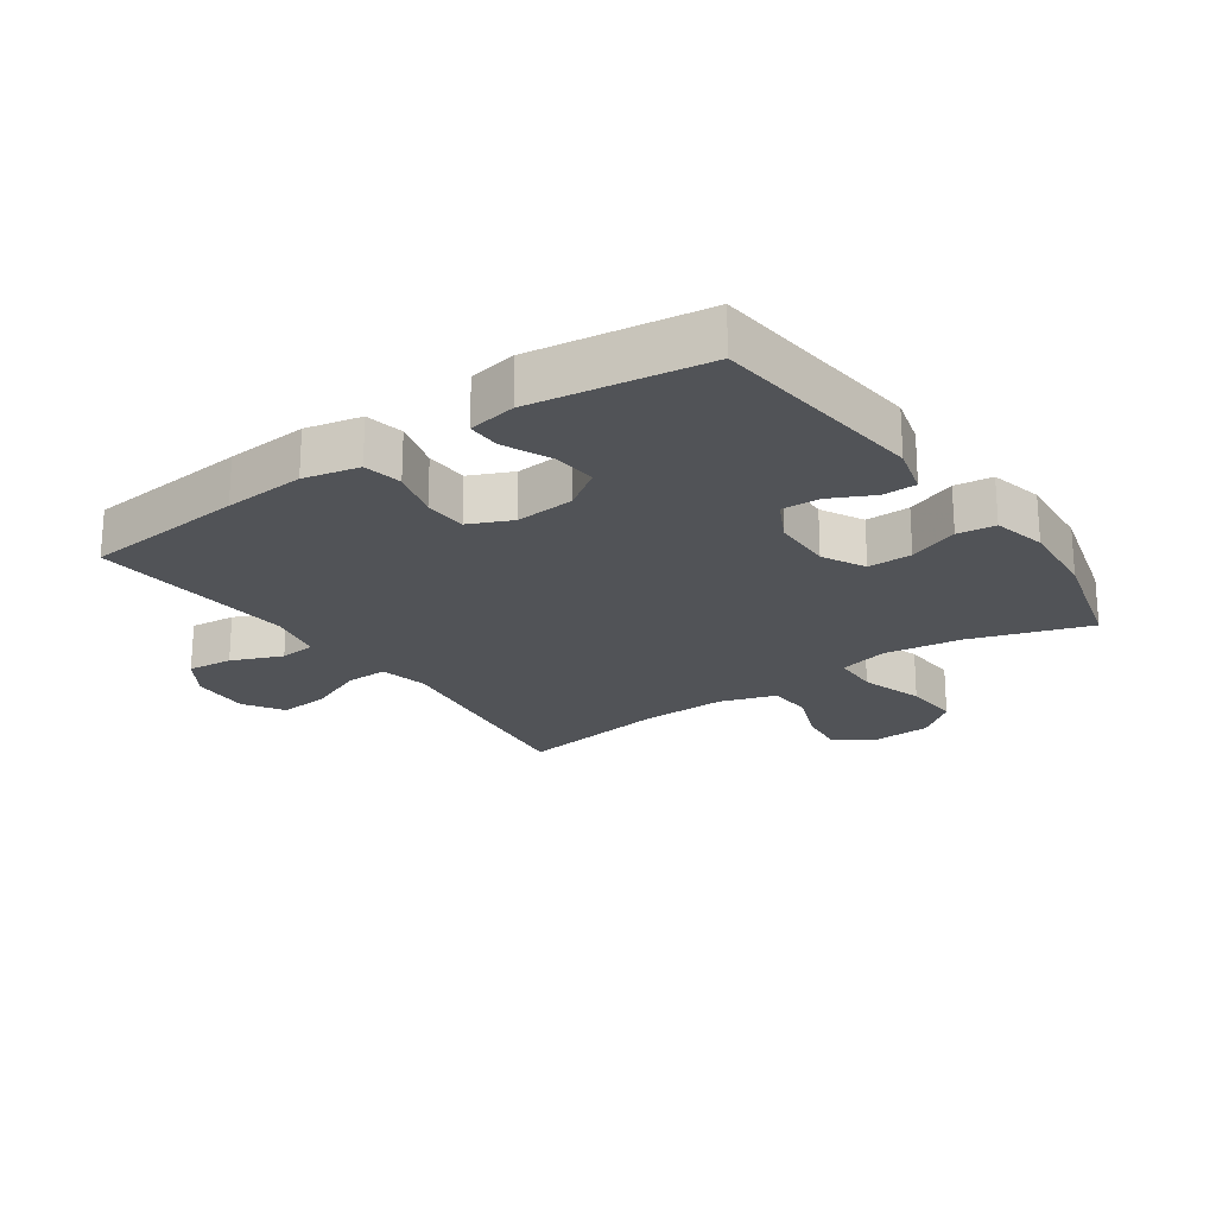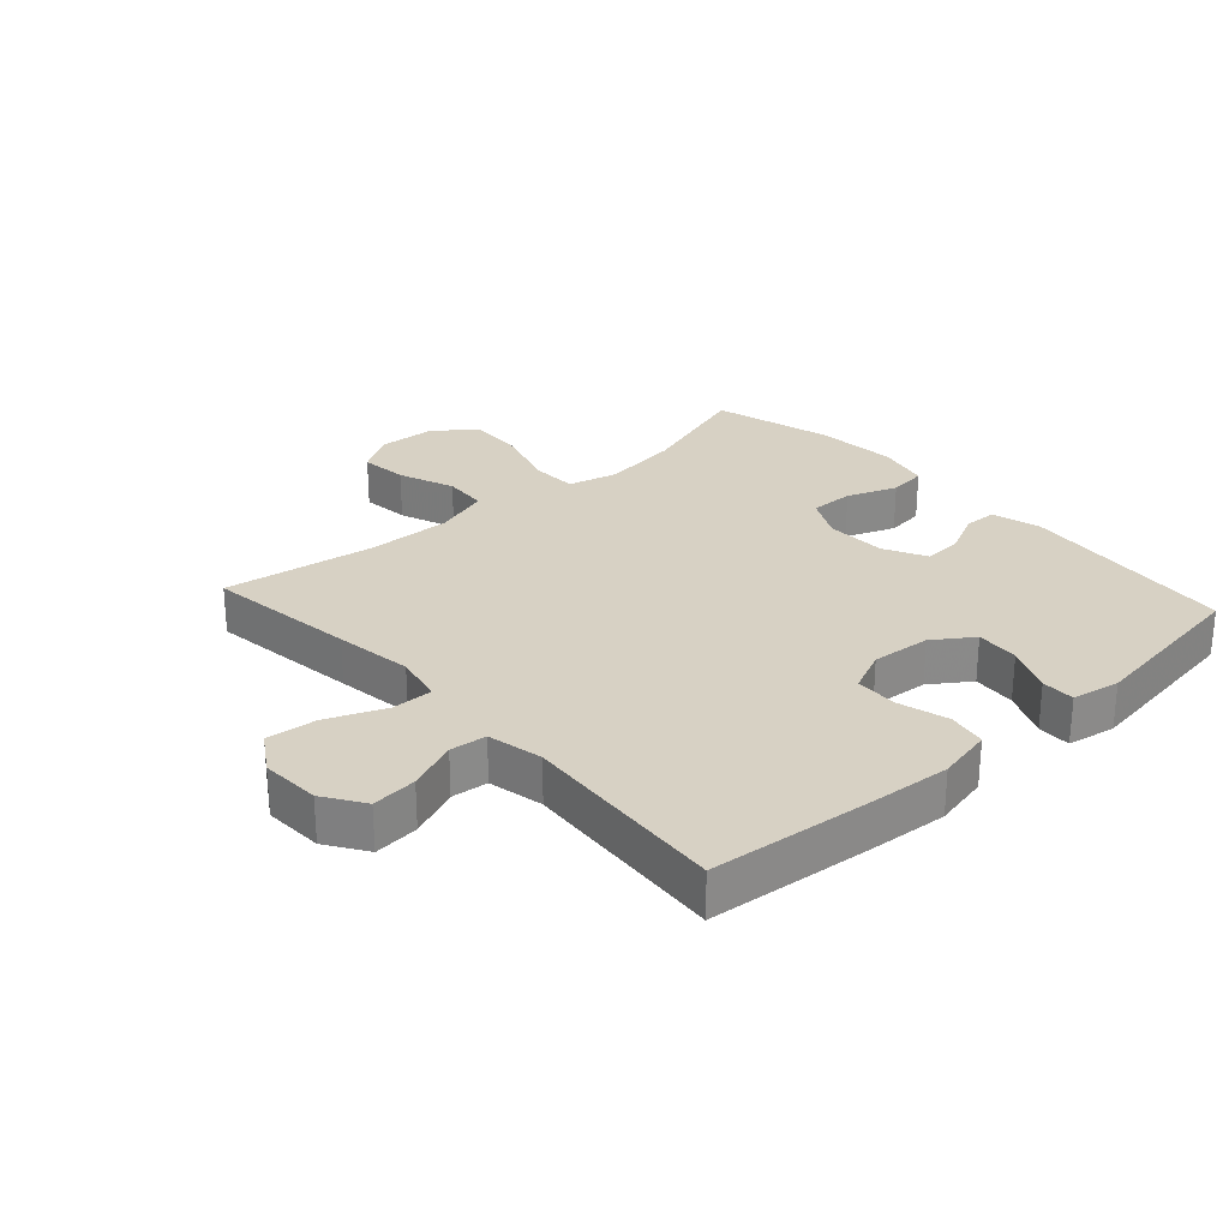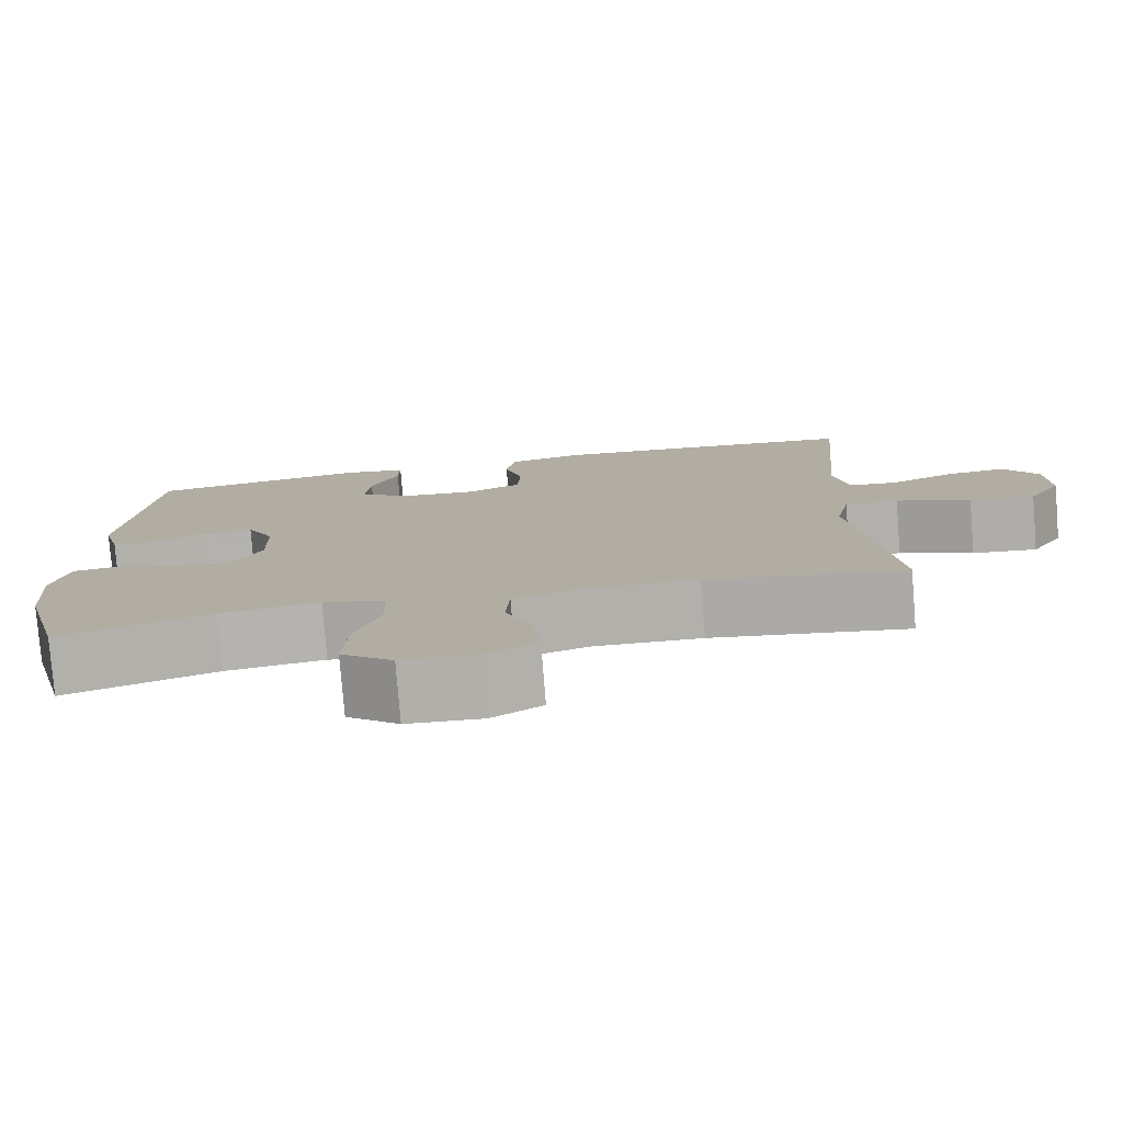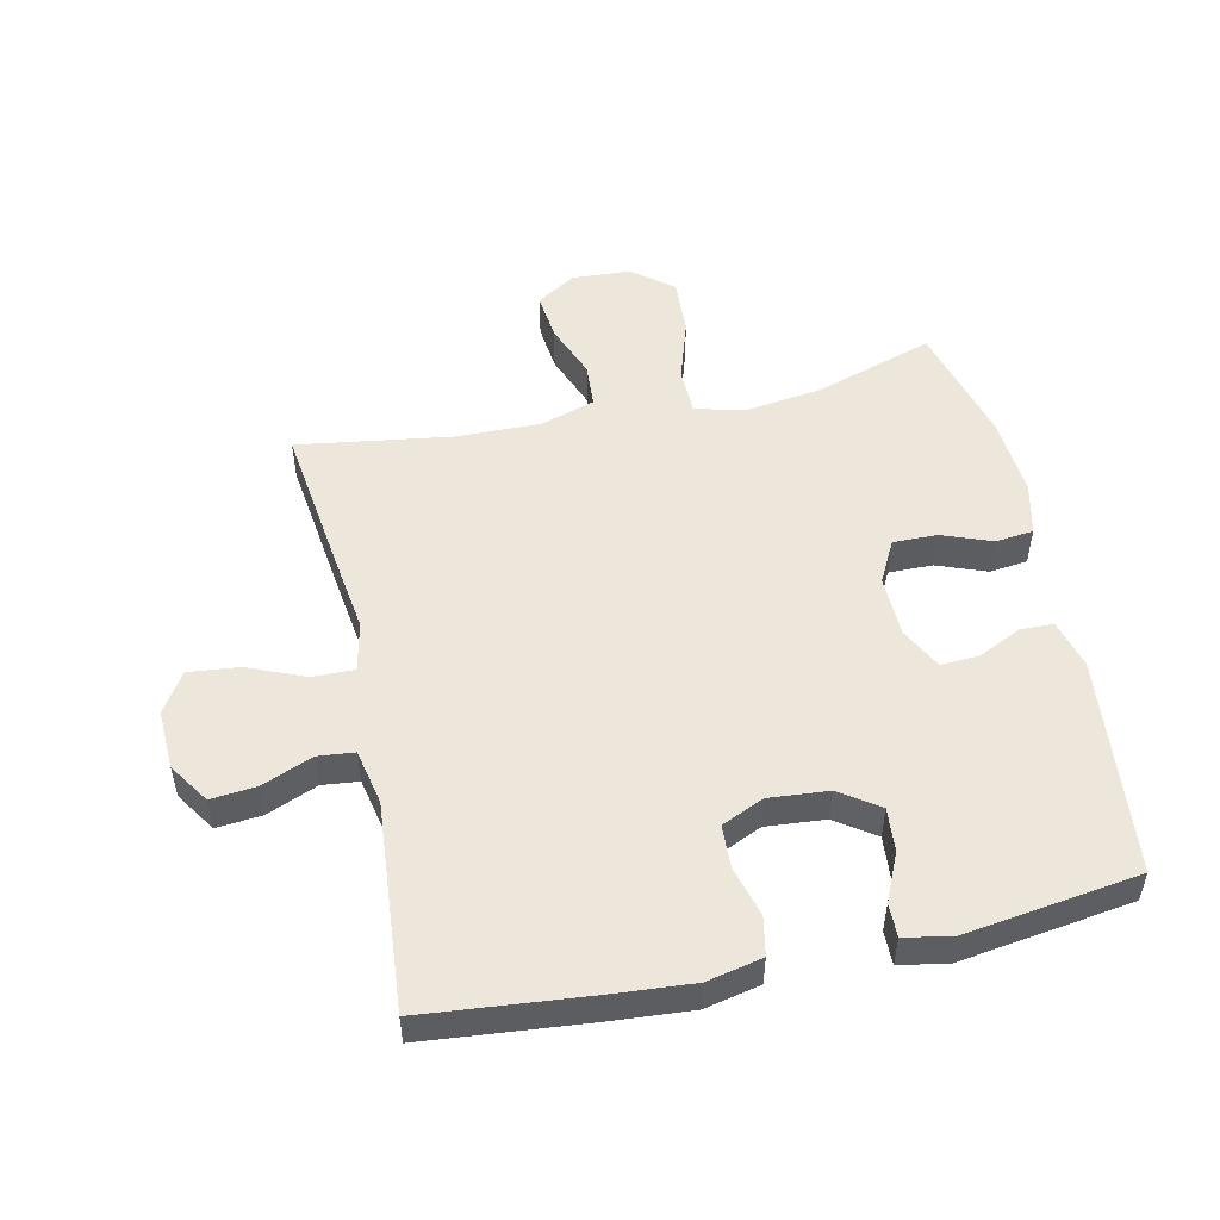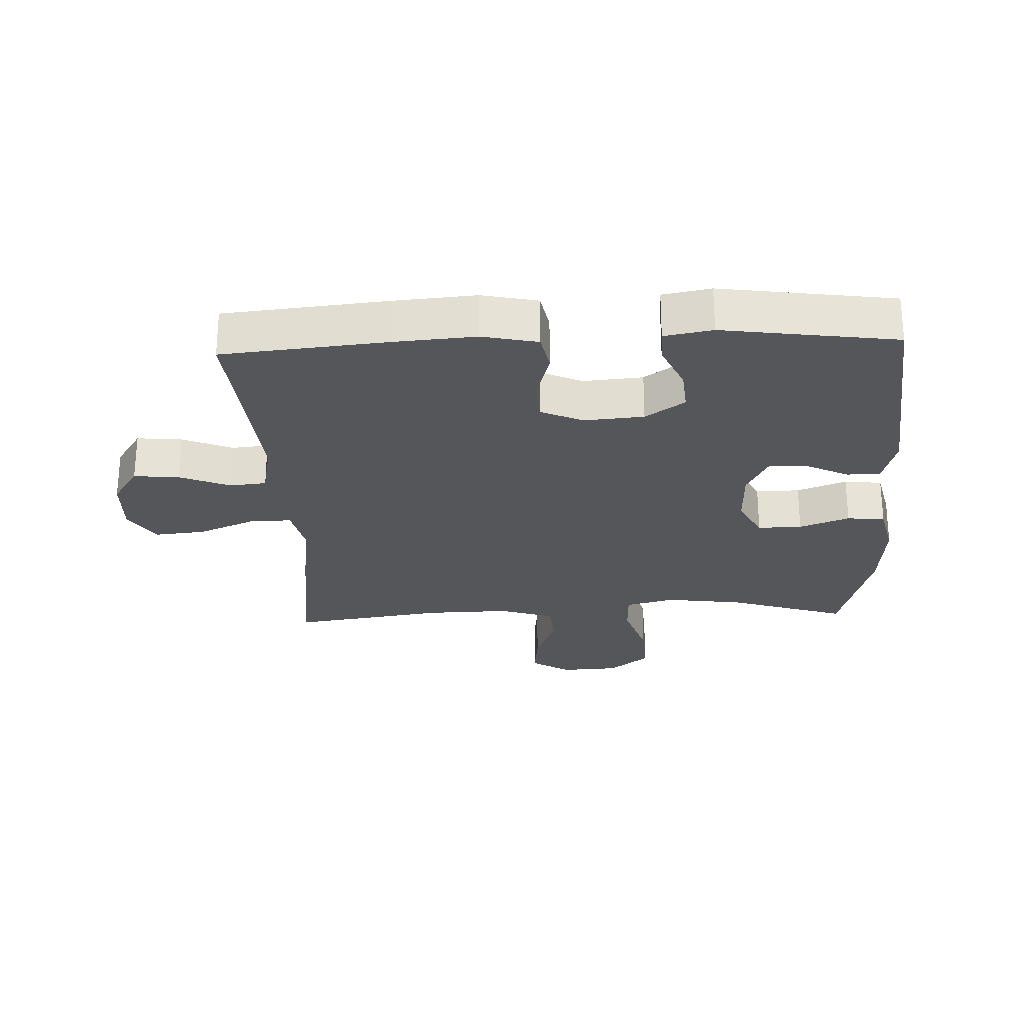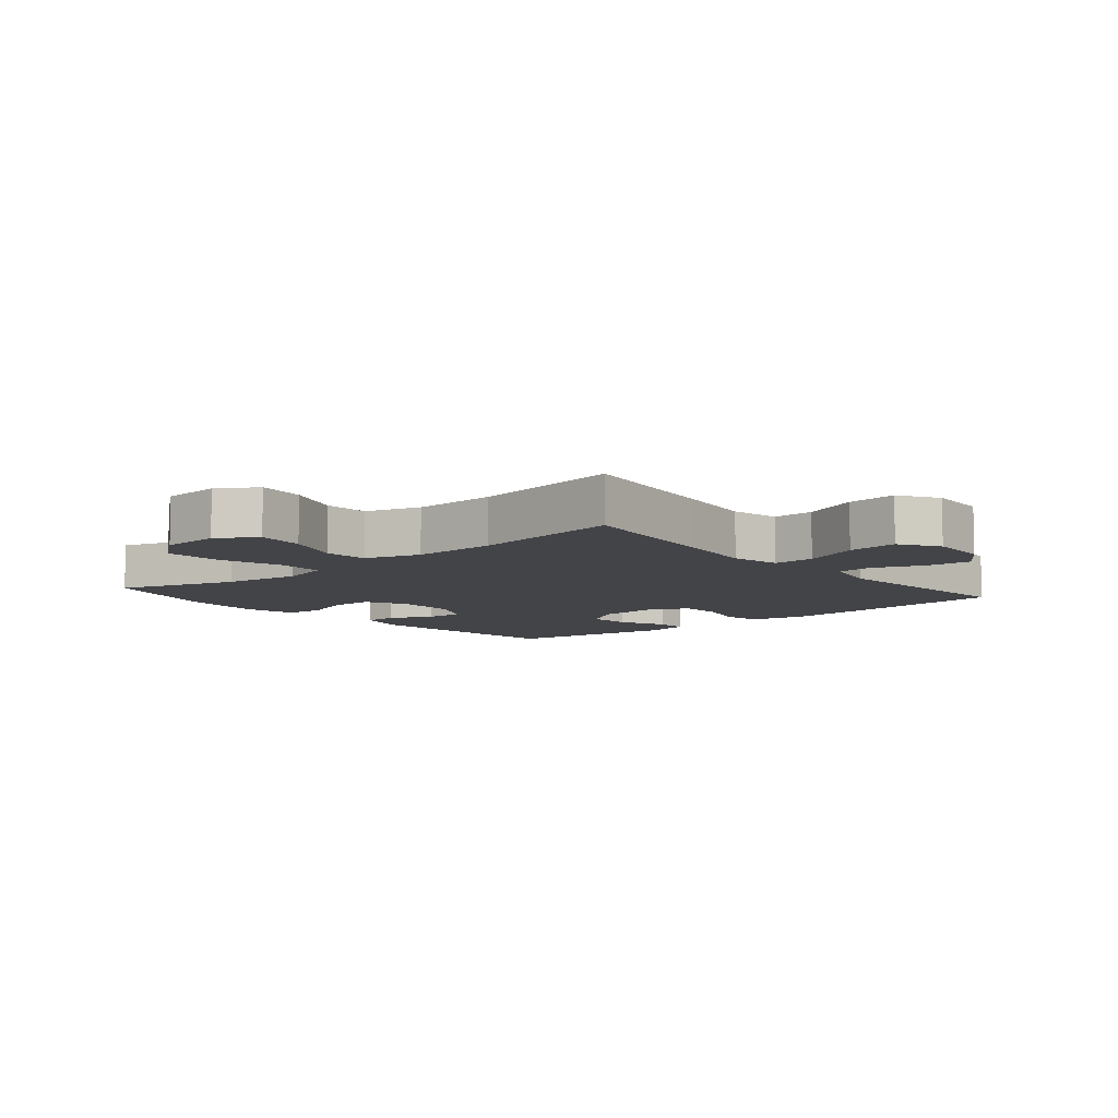
<metadata>
{"format":"obj","ext":"obj","renderer":"f3d","projection":"perspective","resolution":1024,"background":"white","views":[{"elev":-22.0,"azim":34.9,"up":"+Y"},{"elev":27.1,"azim":-42.1,"up":"+Y"},{"elev":-78.8,"azim":-175.4,"up":"+Z"},{"elev":51.5,"azim":-12.4,"up":"+Y"},{"elev":-26.1,"azim":2.4,"up":"+Y"},{"elev":-8.2,"azim":-139.8,"up":"+Y"}]}
</metadata>
<code>
v 0.5 0.07 -0.5
v 0.312 0.07 -0.439
v 0.189 0.07 -0.422
v 0.111 0.07 -0.442
v 0.109 0.07 -0.516
v 0.141 0.07 -0.616
v 0.146 0.07 -0.707
v 0.082 0.07 -0.758
v -0.011 0.07 -0.763
v -0.073 0.07 -0.724
v -0.065 0.07 -0.648
v -0.031 0.07 -0.559
v -0.036 0.07 -0.489
v -0.124 0.07 -0.461
v -0.258 0.07 -0.464
v -0.5 0.07 -0.5
v -0.469 0.07 -0.259
v -0.452 0.07 -0.135
v -0.469 0.07 -0.057
v -0.535 0.07 -0.058
v -0.626 0.07 -0.096
v -0.706 0.07 -0.104
v -0.746 0.07 -0.041
v -0.742 0.07 0.054
v -0.7 0.07 0.118
v -0.628 0.07 0.111
v -0.548 0.07 0.078
v -0.49 0.07 0.084
v -0.472 0.07 0.172
v -0.5 0.07 0.5
v -0.242 0.07 0.525
v -0.113 0.07 0.535
v -0.025 0.07 0.516
v -0.013 0.07 0.455
v -0.035 0.07 0.375
v -0.032 0.07 0.307
v 0.035 0.07 0.277
v 0.129 0.07 0.285
v 0.191 0.07 0.328
v 0.185 0.07 0.397
v 0.151 0.07 0.472
v 0.15 0.07 0.525
v 0.226 0.07 0.539
v 0.5 0.07 0.5
v 0.536 0.07 0.154
v 0.515 0.07 0.076
v 0.462 0.07 0.075
v 0.394 0.07 0.108
v 0.333 0.07 0.111
v 0.299 0.07 0.044
v 0.297 0.07 -0.053
v 0.332 0.07 -0.12
v 0.402 0.07 -0.119
v 0.481 0.07 -0.089
v 0.541 0.07 -0.096
v 0.561 0.07 -0.18
v 0.551 0.07 -0.309
v 0.5 0 -0.5
v 0.312 0 -0.439
v 0.189 0 -0.422
v 0.111 0 -0.442
v 0.109 0 -0.516
v 0.141 0 -0.616
v 0.146 0 -0.707
v 0.082 0 -0.758
v -0.011 0 -0.763
v -0.073 0 -0.724
v -0.065 0 -0.648
v -0.031 0 -0.559
v -0.036 0 -0.489
v -0.124 0 -0.461
v -0.258 0 -0.464
v -0.5 0 -0.5
v -0.469 0 -0.259
v -0.452 0 -0.135
v -0.469 0 -0.057
v -0.535 0 -0.058
v -0.626 0 -0.096
v -0.706 0 -0.104
v -0.746 0 -0.041
v -0.742 0 0.054
v -0.7 0 0.118
v -0.628 0 0.111
v -0.548 0 0.078
v -0.49 0 0.084
v -0.472 0 0.172
v -0.5 0 0.5
v -0.242 0 0.525
v -0.113 0 0.535
v -0.025 0 0.516
v -0.013 0 0.455
v -0.035 0 0.375
v -0.032 0 0.307
v 0.035 0 0.277
v 0.129 0 0.285
v 0.191 0 0.328
v 0.185 0 0.397
v 0.151 0 0.472
v 0.15 0 0.525
v 0.226 0 0.539
v 0.5 0 0.5
v 0.536 0 0.154
v 0.515 0 0.076
v 0.462 0 0.075
v 0.394 0 0.108
v 0.333 0 0.111
v 0.299 0 0.044
v 0.297 0 -0.053
v 0.332 0 -0.12
v 0.402 0 -0.119
v 0.481 0 -0.089
v 0.541 0 -0.096
v 0.561 0 -0.18
v 0.551 0 -0.309
f 57 1 2
f 56 57 2
f 55 56 2
f 54 55 2
f 53 54 2
f 52 53 2 3
f 51 52 3 4
f 50 51 4
f 46 47 48
f 45 46 48
f 44 45 48
f 43 44 48
f 42 43 48
f 41 42 48
f 40 41 48
f 39 40 48 49
f 38 39 49 50
f 33 34 35
f 32 33 35
f 31 32 35
f 30 31 35
f 29 30 35
f 28 29 35 36
f 25 26 27
f 24 25 27
f 23 24 27
f 22 23 27
f 21 22 27
f 20 21 27
f 19 20 27 28
f 28 36 37
f 19 28 37
f 18 19 37
f 37 38 50
f 18 37 50
f 17 18 50
f 16 17 50
f 15 16 50
f 10 11 12
f 9 10 12
f 8 9 12
f 7 8 12
f 6 7 12
f 5 6 12
f 4 5 12 13
f 14 15 50 4
f 4 13 14
f 59 58 114
f 59 114 113
f 59 113 112
f 59 112 111
f 59 111 110
f 60 59 110 109
f 61 60 109 108
f 61 108 107
f 105 104 103
f 105 103 102
f 105 102 101
f 105 101 100
f 105 100 99
f 105 99 98
f 105 98 97
f 106 105 97 96
f 107 106 96 95
f 92 91 90
f 92 90 89
f 92 89 88
f 92 88 87
f 92 87 86
f 93 92 86 85
f 84 83 82
f 84 82 81
f 84 81 80
f 84 80 79
f 84 79 78
f 84 78 77
f 85 84 77 76
f 94 93 85
f 94 85 76
f 94 76 75
f 107 95 94
f 107 94 75
f 107 75 74
f 107 74 73
f 107 73 72
f 69 68 67
f 69 67 66
f 69 66 65
f 69 65 64
f 69 64 63
f 69 63 62
f 70 69 62 61
f 61 107 72 71
f 71 70 61
f 1 58 59 2
f 2 59 60 3
f 3 60 61 4
f 4 61 62 5
f 5 62 63 6
f 6 63 64 7
f 7 64 65 8
f 8 65 66 9
f 9 66 67 10
f 10 67 68 11
f 11 68 69 12
f 12 69 70 13
f 13 70 71 14
f 14 71 72 15
f 15 72 73 16
f 16 73 74 17
f 17 74 75 18
f 18 75 76 19
f 19 76 77 20
f 20 77 78 21
f 21 78 79 22
f 22 79 80 23
f 23 80 81 24
f 24 81 82 25
f 25 82 83 26
f 26 83 84 27
f 27 84 85 28
f 28 85 86 29
f 29 86 87 30
f 30 87 88 31
f 31 88 89 32
f 32 89 90 33
f 33 90 91 34
f 34 91 92 35
f 35 92 93 36
f 36 93 94 37
f 37 94 95 38
f 38 95 96 39
f 39 96 97 40
f 40 97 98 41
f 41 98 99 42
f 42 99 100 43
f 43 100 101 44
f 44 101 102 45
f 45 102 103 46
f 46 103 104 47
f 47 104 105 48
f 48 105 106 49
f 49 106 107 50
f 50 107 108 51
f 51 108 109 52
f 52 109 110 53
f 53 110 111 54
f 54 111 112 55
f 55 112 113 56
f 56 113 114 57
f 57 114 58 1

</code>
